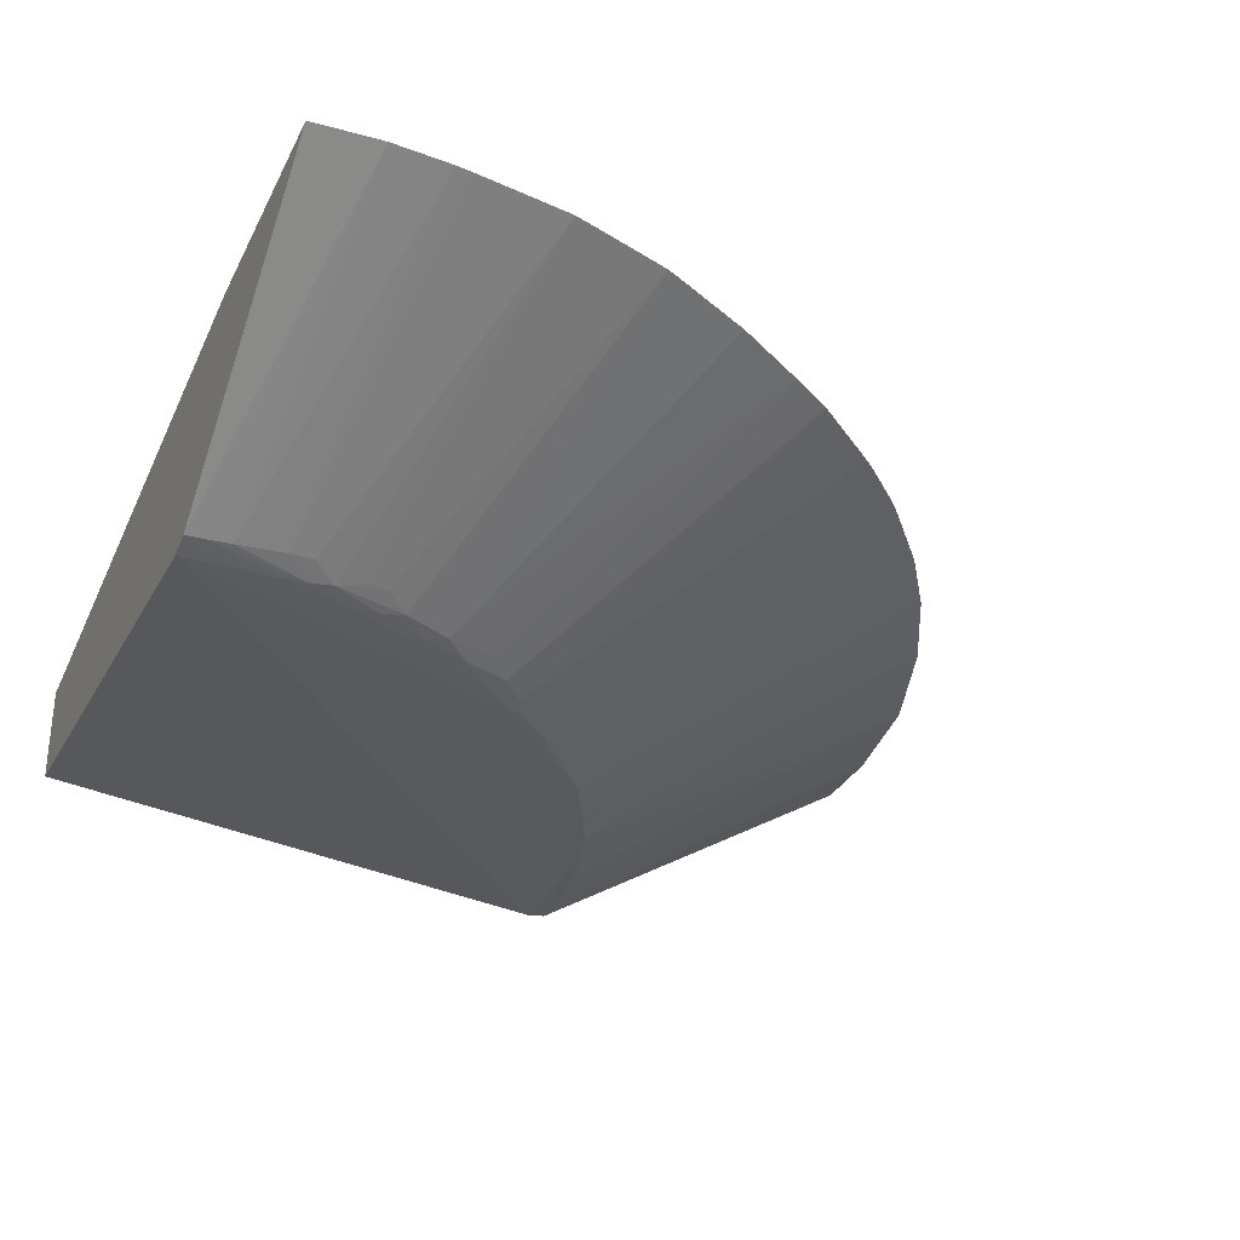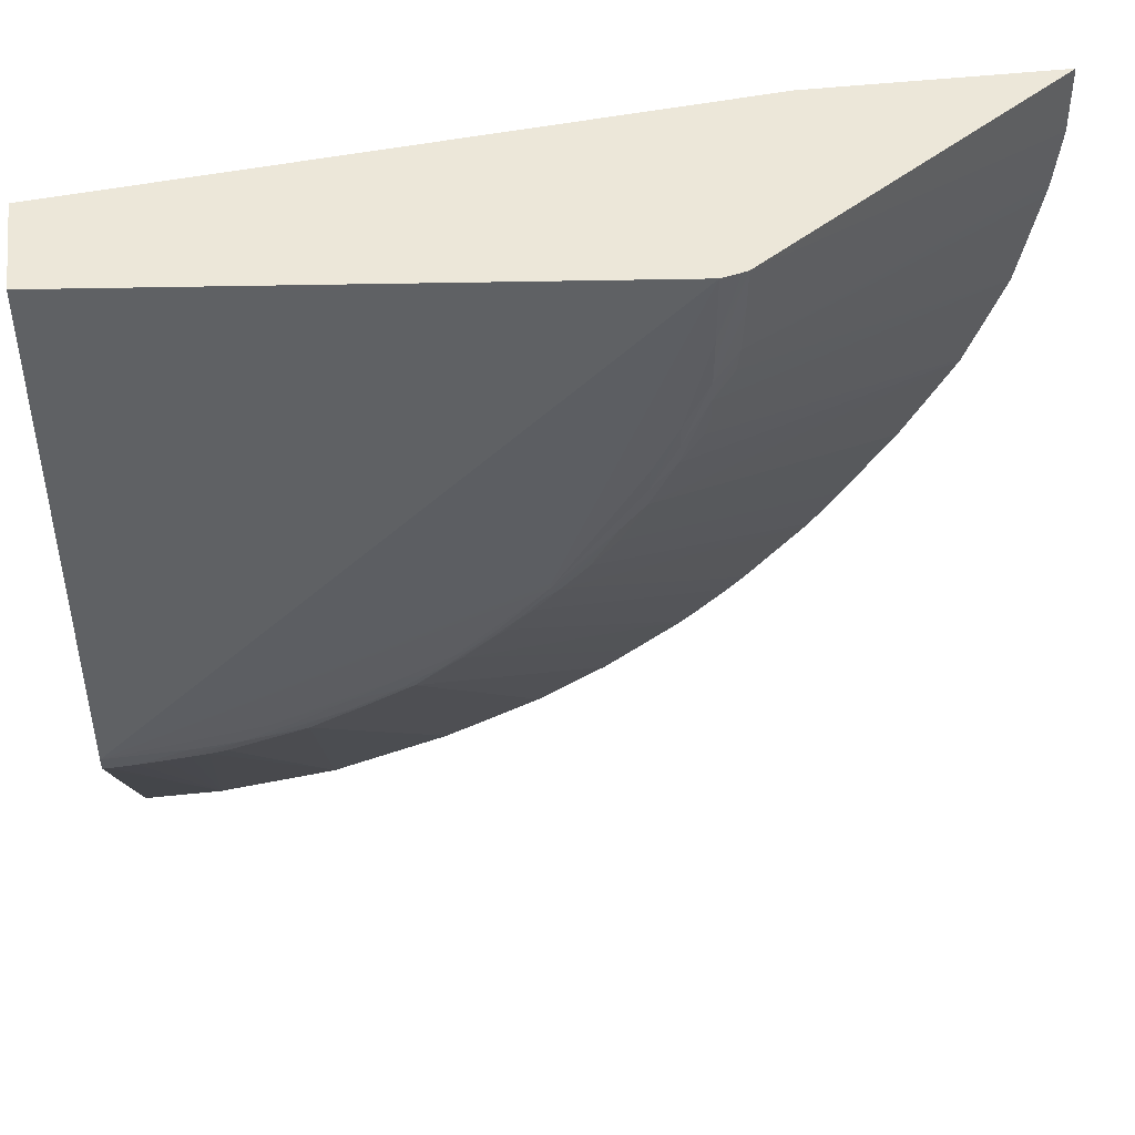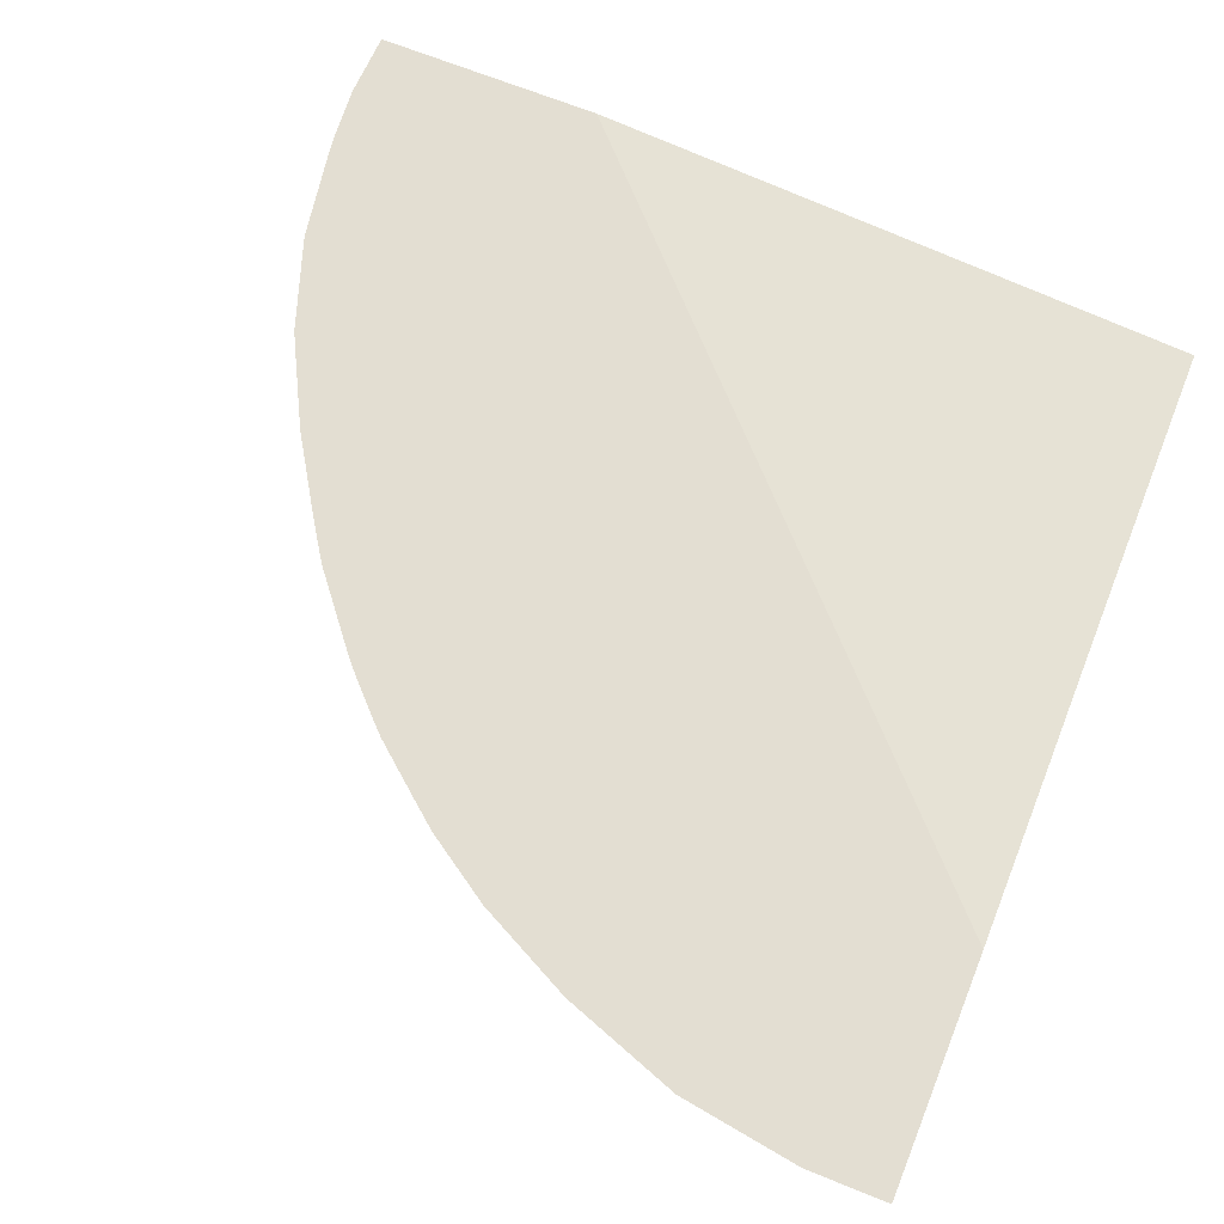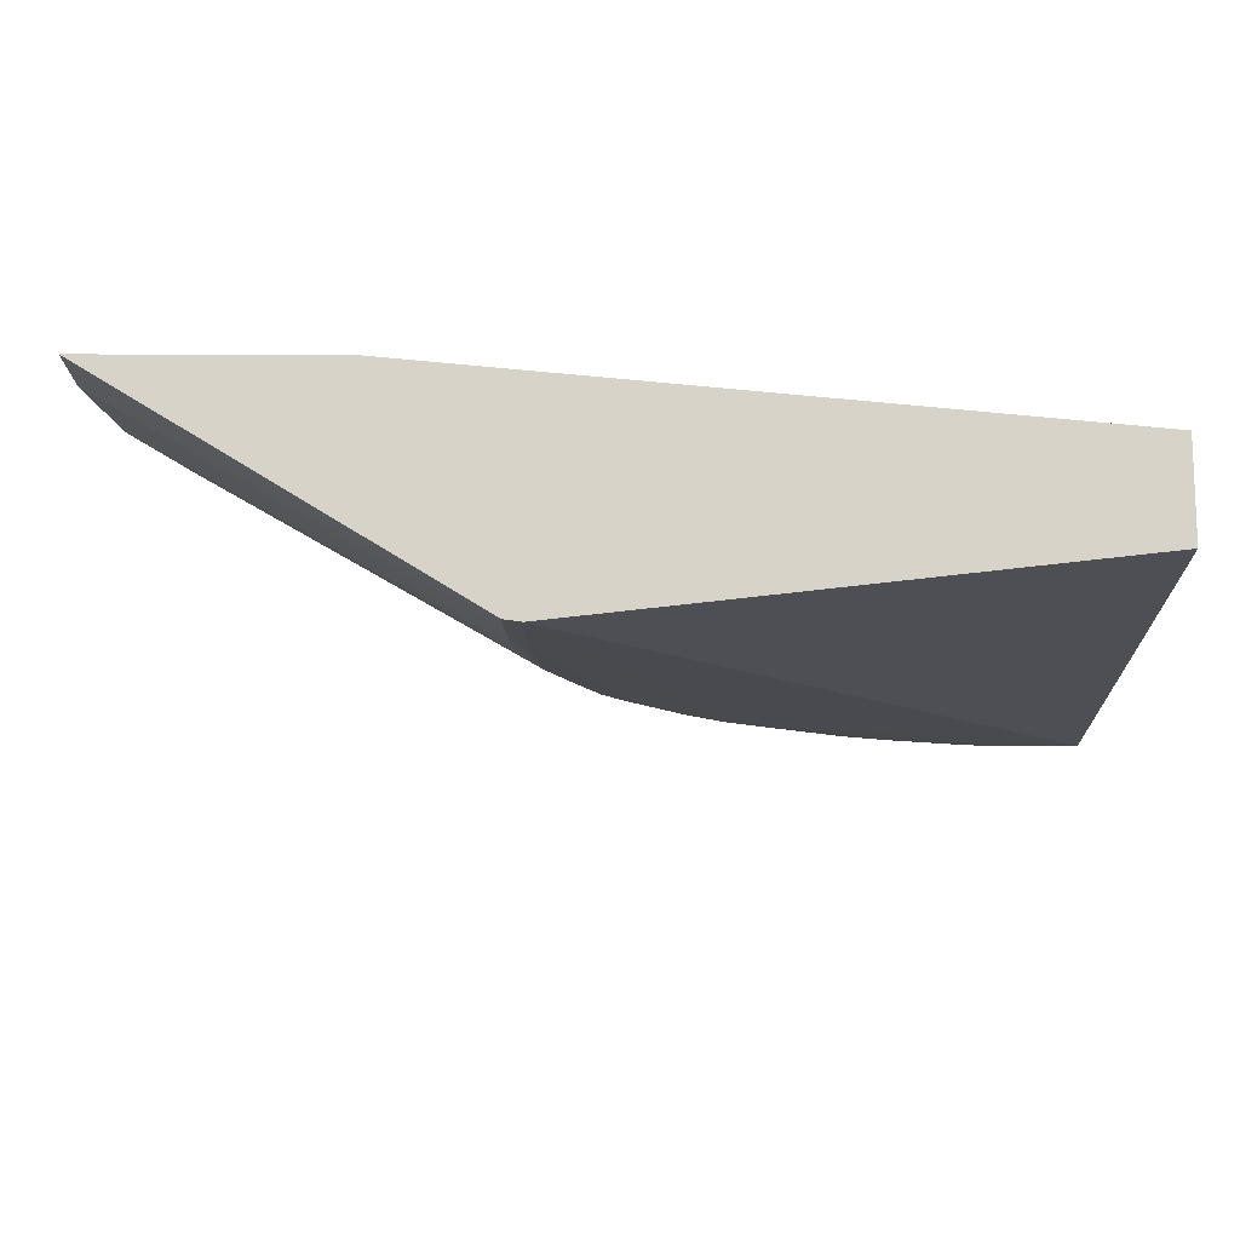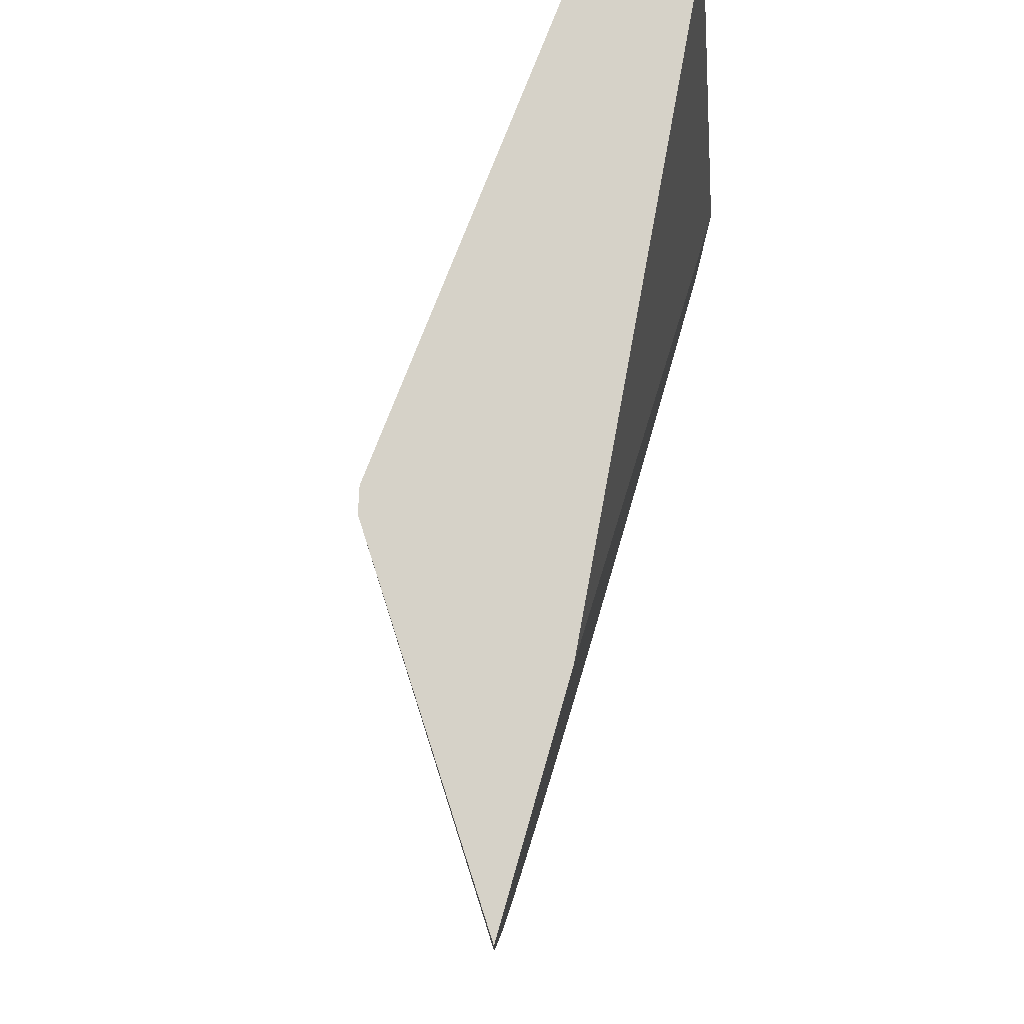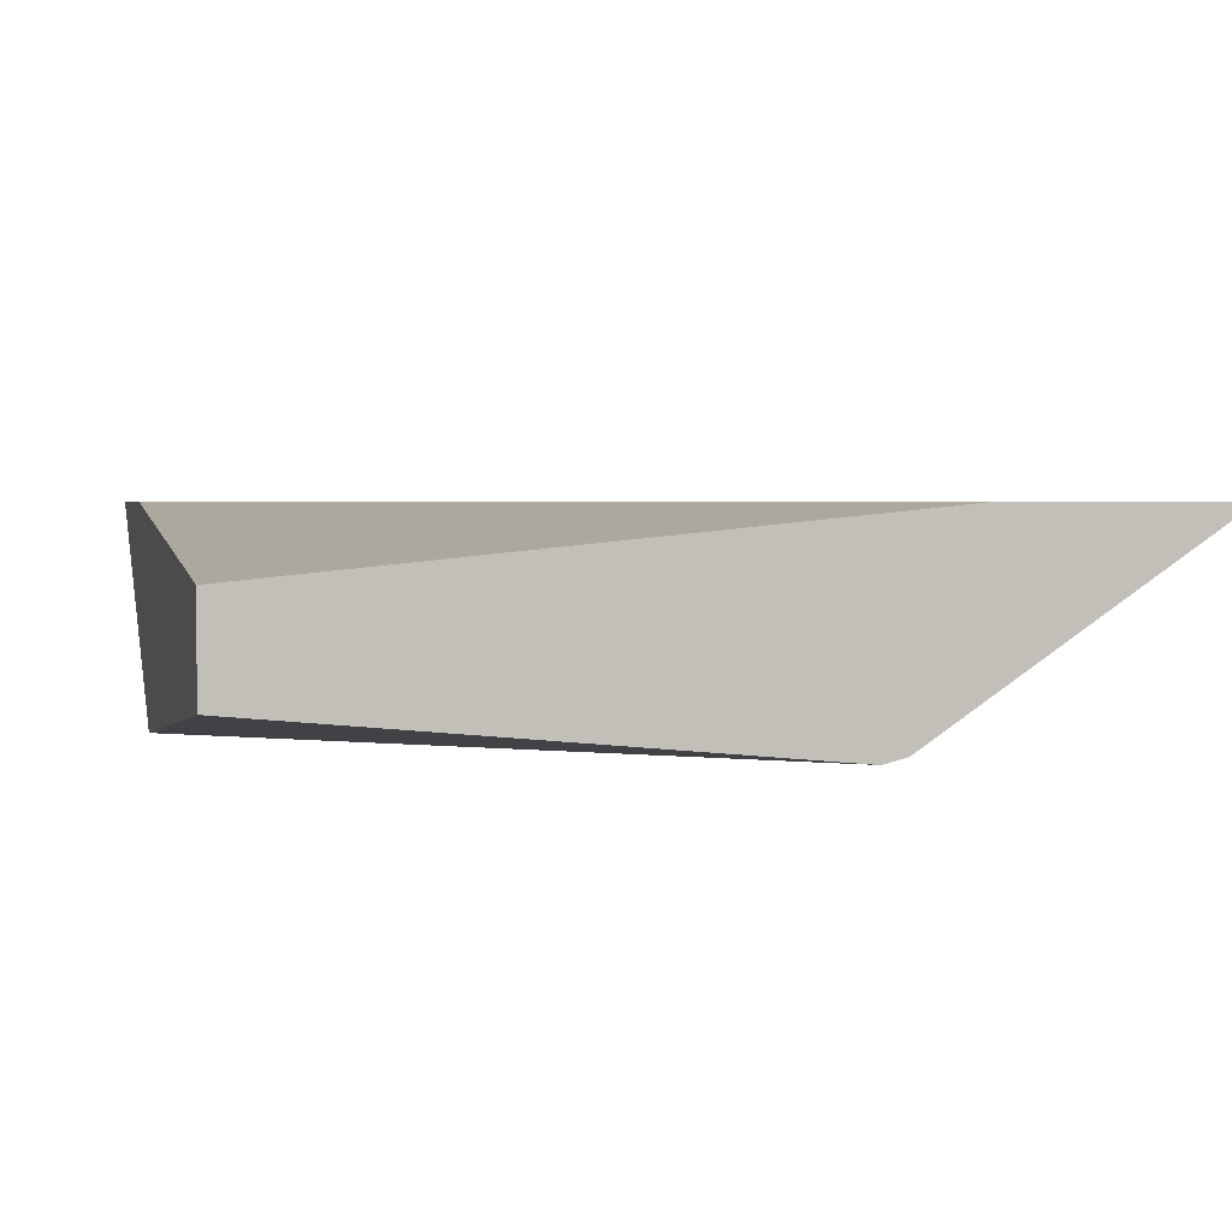
<metadata>
{"format":"obj","ext":"obj","renderer":"f3d","projection":"perspective","resolution":1024,"background":"white","views":[{"elev":-31.1,"azim":-112.9,"up":"+Z"},{"elev":50.2,"azim":173.3,"up":"+Y"},{"elev":67.7,"azim":22.1,"up":"+Z"},{"elev":-13.9,"azim":89.6,"up":"+Z"},{"elev":78.0,"azim":-74.0,"up":"+Y"},{"elev":2.6,"azim":165.9,"up":"+Z"}]}
</metadata>
<code>
v -0.06135 -0.004238 0.01467
v -0.06096 -0.008352 0.01467
v -0.06123 0.0004798 0.01467
v -0.03992 0.0004798 0.0003766
v -0.03992 -0.00084 0.0004171
v -0.03992 -0.002536 0.0004967
v -0.03983 -0.005934 0.0007293
v -0.06081 -0.009326 0.01467
v -0.04481 0.0004798 0.01467
v -0.03954 0.0004798 0.0002731
v -0.03822 -0.004238 -5.409e-05
v -0.03822 -0.005934 -3.759e-05
v -0.03822 -0.00763 3.295e-05
v -0.03822 -0.009326 0.0002115
v -0.03966 -0.00763 0.0008223
v -0.05957 -0.01612 0.01467
v -0.000375 0.0004798 0.01034
v -0.000375 -0.046 0.01467
v -0.03822 0.0004798 -4.209e-05
v -0.02901 -0.02353 -0.0003422
v -0.02901 -0.02392 -0.0003422
v -0.03482 -0.01442 -0.0001576
v -0.03652 -0.01103 -0.0001006
v -0.03652 -0.01272 1.43e-06
v -0.03652 -0.01442 0.0003001
v -0.03803 -0.01272 0.0007998
v -0.03838 -0.01119 0.0006888
v -0.05924 -0.01708 0.01467
v -0.000375 0.0004798 0.003557
v -0.000375 -0.06251 0.01467
v -0.000375 -0.03648 -0.0006634
v -0.03313 -0.01951 -7e-08
v -0.03143 -0.02121 -0.0001636
v -0.03482 -0.01612 -6.46e-05
v -0.03313 -0.01782 -0.0001817
v -0.02289 -0.02965 -0.0003978
v -0.02577 -0.02737 -0.0003602
v -0.02691 -0.0268 -0.0002717
v -0.0285 -0.02505 -0.0002552
v -0.03482 -0.01782 0.0003106
v -0.05712 -0.02309 0.01467
v -0.05719 -0.02293 0.01467
v -0.005968 -0.06253 0.01467
v -0.000375 -0.03769 -0.0005028
v -0.0008764 -0.03769 -0.0004998
v -0.002572 -0.03763 -0.0004758
v -0.005968 -0.03648 -0.0005508
v -0.01106 -0.03479 -0.0005148
v -0.01955 -0.03139 -0.0004338
v -0.02964 -0.02454 2.545e-05
v -0.03143 -0.02291 0.0002626
v -0.03324 -0.0213 0.0006603
v -0.0211 -0.03129 -0.0003873
v -0.02229 -0.03067 -0.0003693
v -0.02404 -0.02904 -0.0003693
v -0.02517 -0.02851 -0.0002447
v -0.02634 -0.02796 -1.958e-05
v -0.02797 -0.02627 -3.158e-05
v -0.05029 -0.03496 0.01467
v -0.05368 -0.02962 0.01467
v -0.05633 -0.02461 0.01467
v -0.01446 -0.06127 0.01467
v -0.007149 -0.03738 -0.0003452
v -0.005968 -0.03745 -0.0003858
v -0.004273 -0.03754 -0.0004353
v -0.007693 -0.03661 -0.0004758
v -0.009364 -0.0362 -0.0004848
v -0.01276 -0.03479 -0.0004713
v -0.01616 -0.03309 -0.0004563
v -0.0441 -0.04304 0.01467
v -0.0482 -0.03806 0.01467
v -0.04834 -0.03788 0.01467
v -0.04928 -0.03648 0.01467
v -0.01955 -0.03241 -0.0003783
v -0.02044 -0.03227 -0.0003347
v -0.02341 -0.03017 -0.0001967
v -0.03992 -0.04732 0.01467
v -0.0406 -0.04667 0.01467
v -0.04144 -0.04582 0.01467
v -0.04304 -0.0442 0.01467
v -0.02285 -0.05831 0.01467
v -0.01363 -0.03564 -0.0003242
v -0.008284 -0.03726 -0.0002972
v -0.01106 -0.03593 -0.0004398
v -0.01429 -0.03474 -0.0004173
v -0.01616 -0.03412 -0.0003903
v -0.01707 -0.03396 -0.0003347
v -0.02965 -0.05492 0.01467
v -0.03443 -0.05179 0.01467
v -0.03467 -0.05161 0.01467
v -0.0365 -0.05012 0.01467
v -0.03886 -0.0482 0.01467
v -0.02926 -0.05511 0.01467
v -0.01276 -0.03573 -0.0003693
f 1 2 8
f 1 8 16
f 1 16 28
f 1 28 42
f 1 42 41
f 1 41 61
f 1 61 60
f 1 60 59
f 1 59 73
f 1 73 72
f 1 72 71
f 1 71 70
f 1 70 80
f 1 80 79
f 1 79 78
f 1 78 77
f 1 77 92
f 1 92 91
f 1 91 90
f 1 90 89
f 1 89 88
f 1 88 93
f 1 93 81
f 1 81 62
f 1 62 43
f 1 43 30
f 1 30 18
f 1 18 9
f 1 9 3
f 1 3 4
f 1 4 5
f 1 5 6
f 1 6 2
f 2 7 8
f 2 6 7
f 3 9 17
f 3 17 29
f 3 29 19
f 3 19 10
f 3 10 4
f 4 10 11
f 4 11 12
f 4 12 5
f 5 12 13
f 5 13 6
f 6 13 7
f 7 13 14
f 7 14 15
f 7 15 16
f 7 16 8
f 9 18 17
f 10 19 11
f 11 19 20
f 11 20 21
f 11 21 22
f 11 22 23
f 11 23 12
f 12 23 13
f 13 23 24
f 13 24 14
f 14 24 25
f 14 25 26
f 14 26 27
f 14 27 16
f 14 16 15
f 16 27 28
f 17 18 30
f 17 30 44
f 17 44 31
f 17 31 29
f 19 29 31
f 19 31 20
f 20 31 21
f 21 32 33
f 21 33 34
f 21 34 35
f 21 35 22
f 21 31 36
f 21 36 37
f 21 37 38
f 21 38 39
f 21 39 32
f 22 35 34
f 22 34 23
f 23 34 24
f 24 34 25
f 25 34 40
f 25 40 41
f 25 41 26
f 26 41 42
f 26 42 28
f 26 28 27
f 30 43 44
f 31 44 45
f 31 45 46
f 31 46 47
f 31 47 48
f 31 48 49
f 31 49 36
f 32 39 50
f 32 50 51
f 32 51 52
f 32 52 40
f 32 40 34
f 32 34 33
f 36 49 53
f 36 53 54
f 36 54 55
f 36 55 37
f 37 55 38
f 38 55 54
f 38 54 56
f 38 56 57
f 38 57 58
f 38 58 39
f 39 58 50
f 40 52 59
f 40 59 60
f 40 60 61
f 40 61 41
f 43 62 63
f 43 63 64
f 43 64 65
f 43 65 46
f 43 46 45
f 43 45 44
f 46 65 66
f 46 66 47
f 47 67 48
f 47 66 67
f 48 68 69
f 48 69 49
f 48 67 68
f 49 69 53
f 50 58 70
f 50 70 71
f 50 71 51
f 51 71 72
f 51 72 73
f 51 73 52
f 52 73 59
f 53 69 74
f 53 74 75
f 53 75 54
f 54 76 56
f 54 75 76
f 56 76 57
f 57 76 77
f 57 77 78
f 57 78 79
f 57 79 80
f 57 80 58
f 58 80 70
f 62 81 82
f 62 82 83
f 62 83 63
f 63 83 84
f 63 84 67
f 63 67 64
f 64 67 66
f 64 66 65
f 67 84 85
f 67 85 68
f 68 85 86
f 68 86 74
f 68 74 69
f 74 86 75
f 75 86 87
f 75 87 88
f 75 88 89
f 75 89 90
f 75 90 76
f 76 90 91
f 76 91 92
f 76 92 77
f 81 93 87
f 81 87 82
f 82 87 86
f 82 86 94
f 82 94 83
f 83 94 84
f 84 94 85
f 85 94 86
f 87 93 88

</code>
